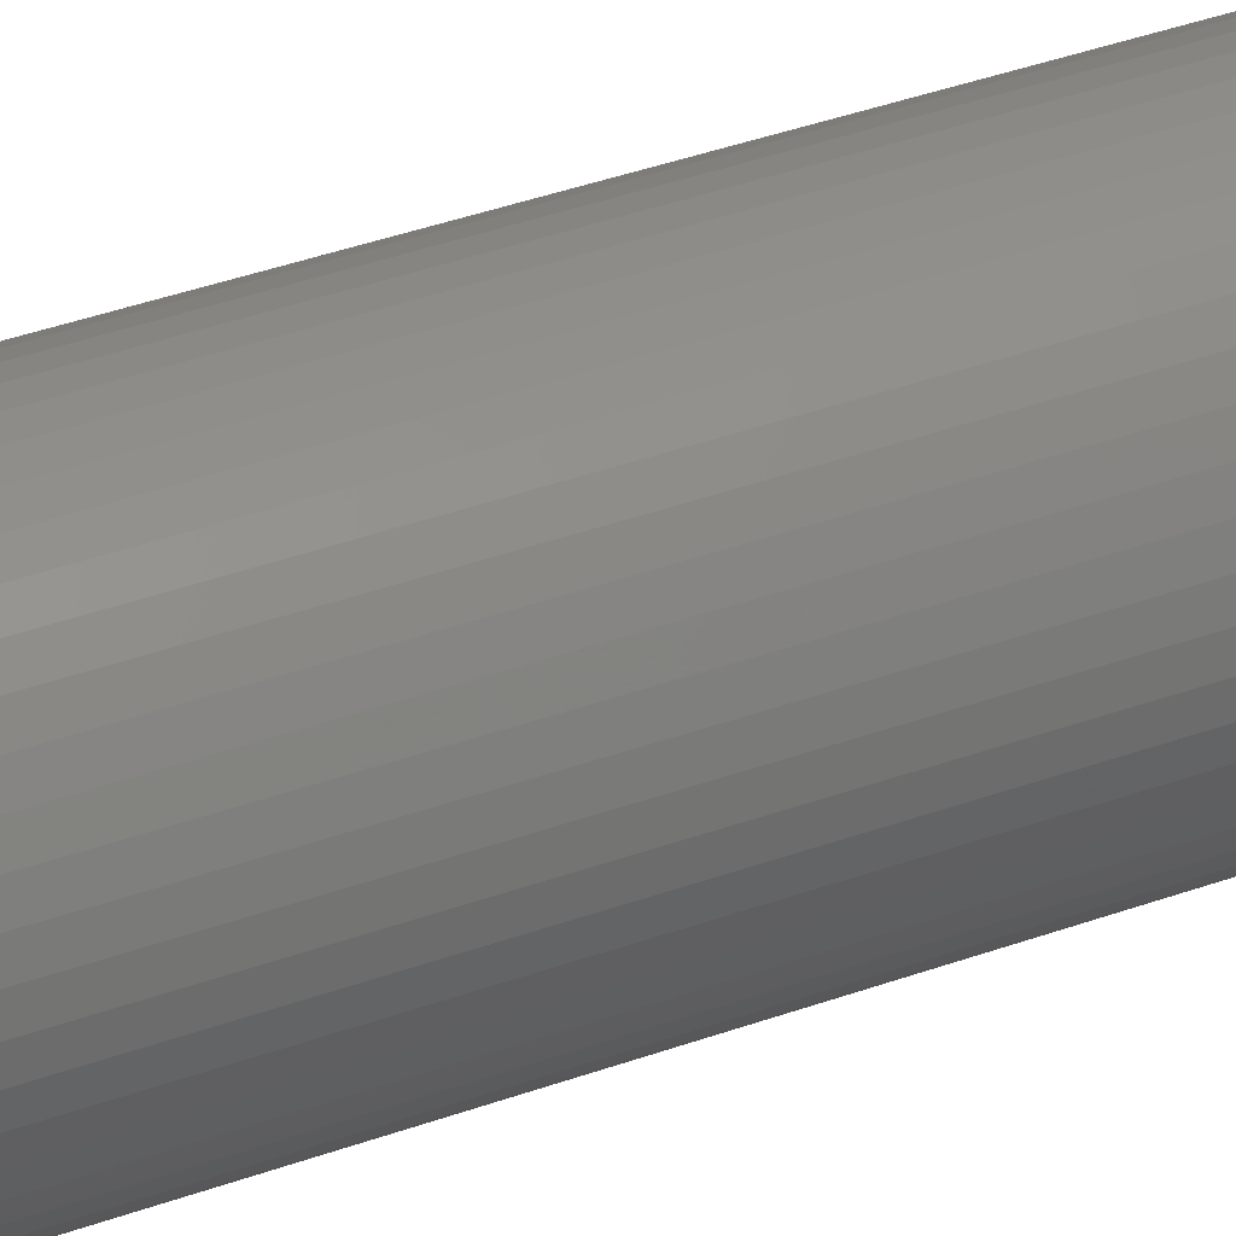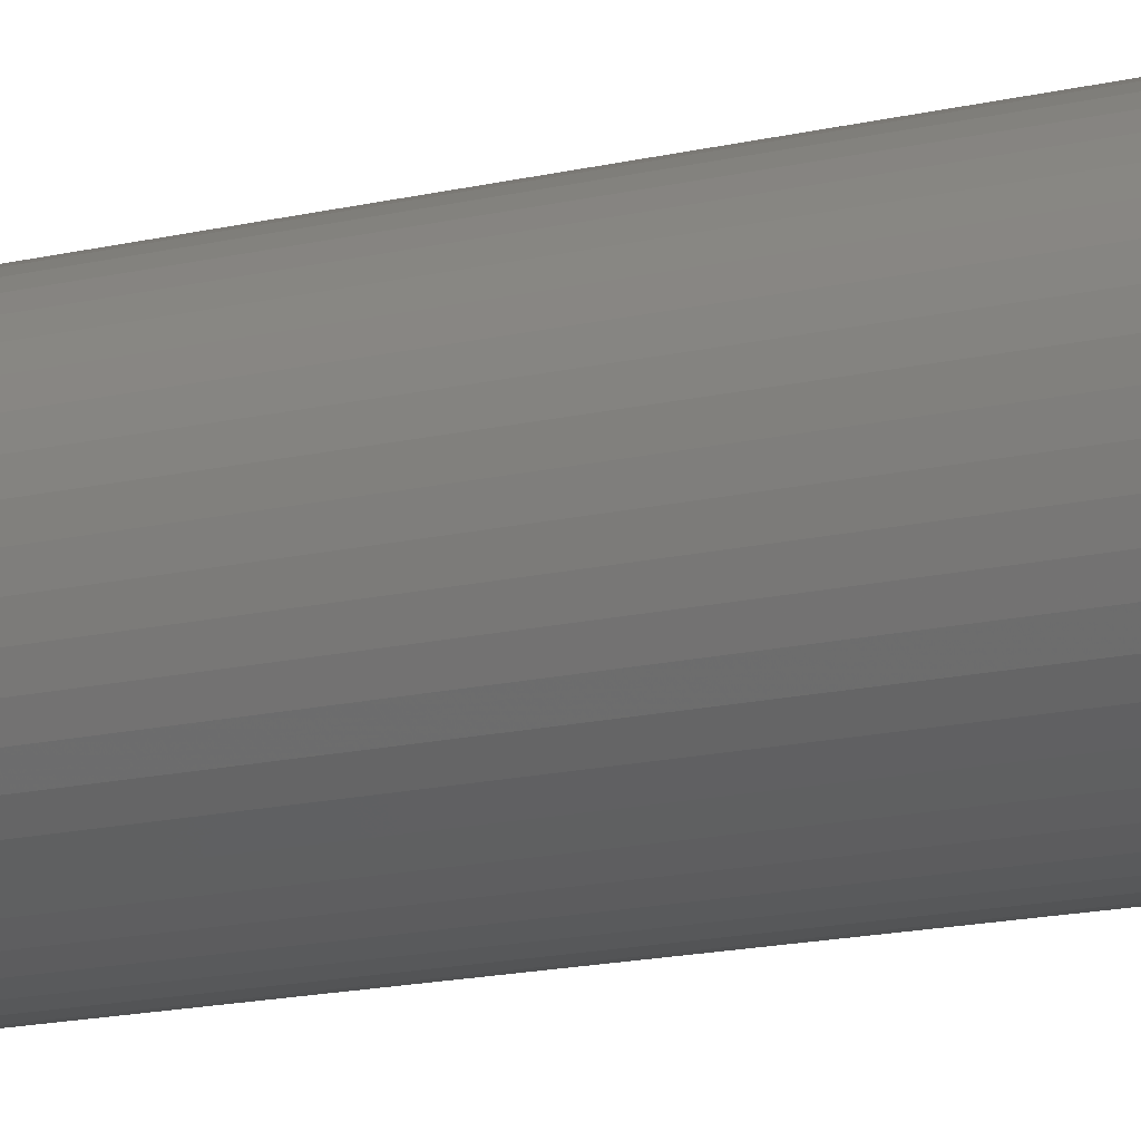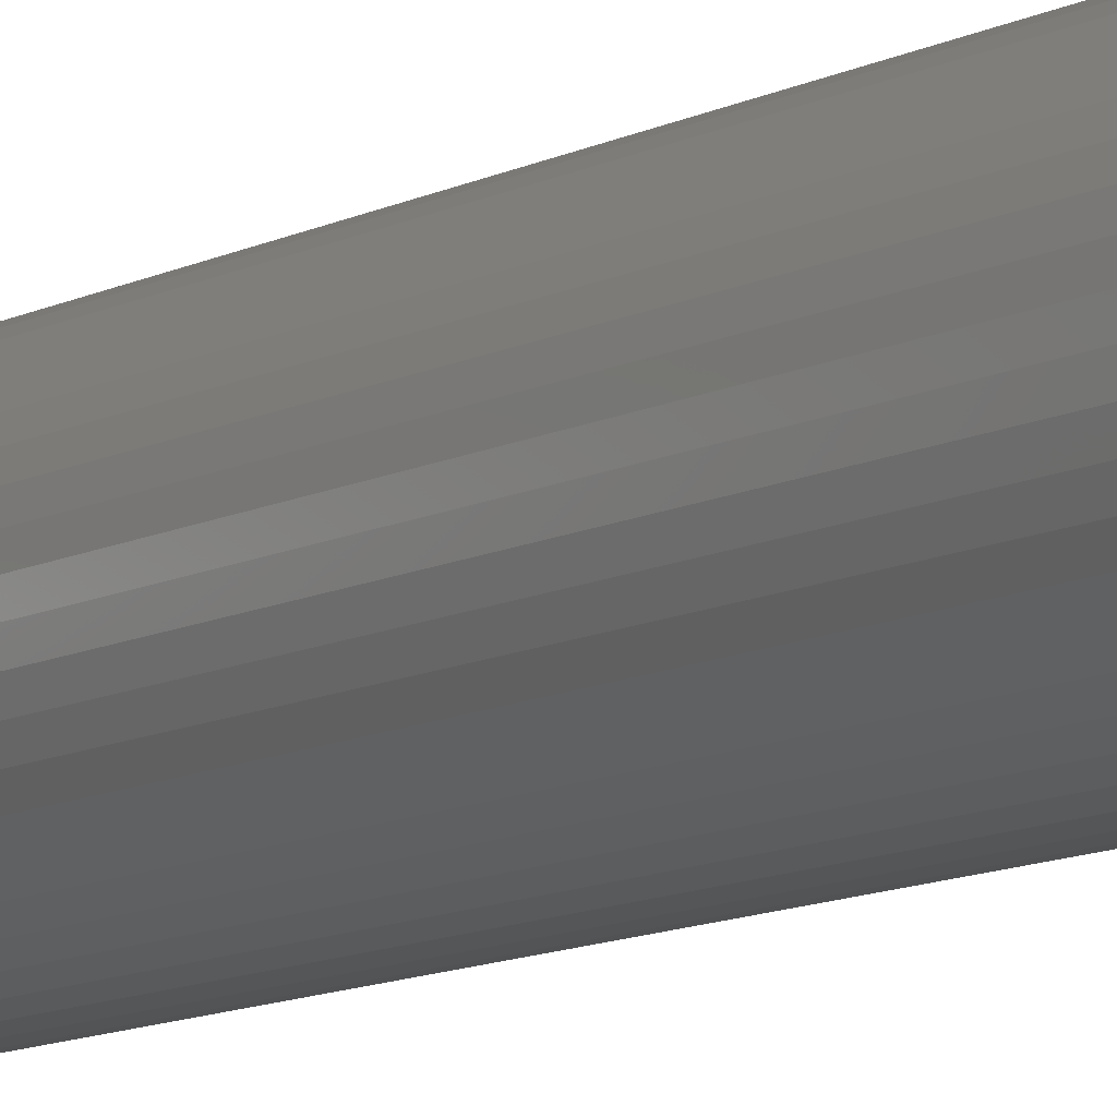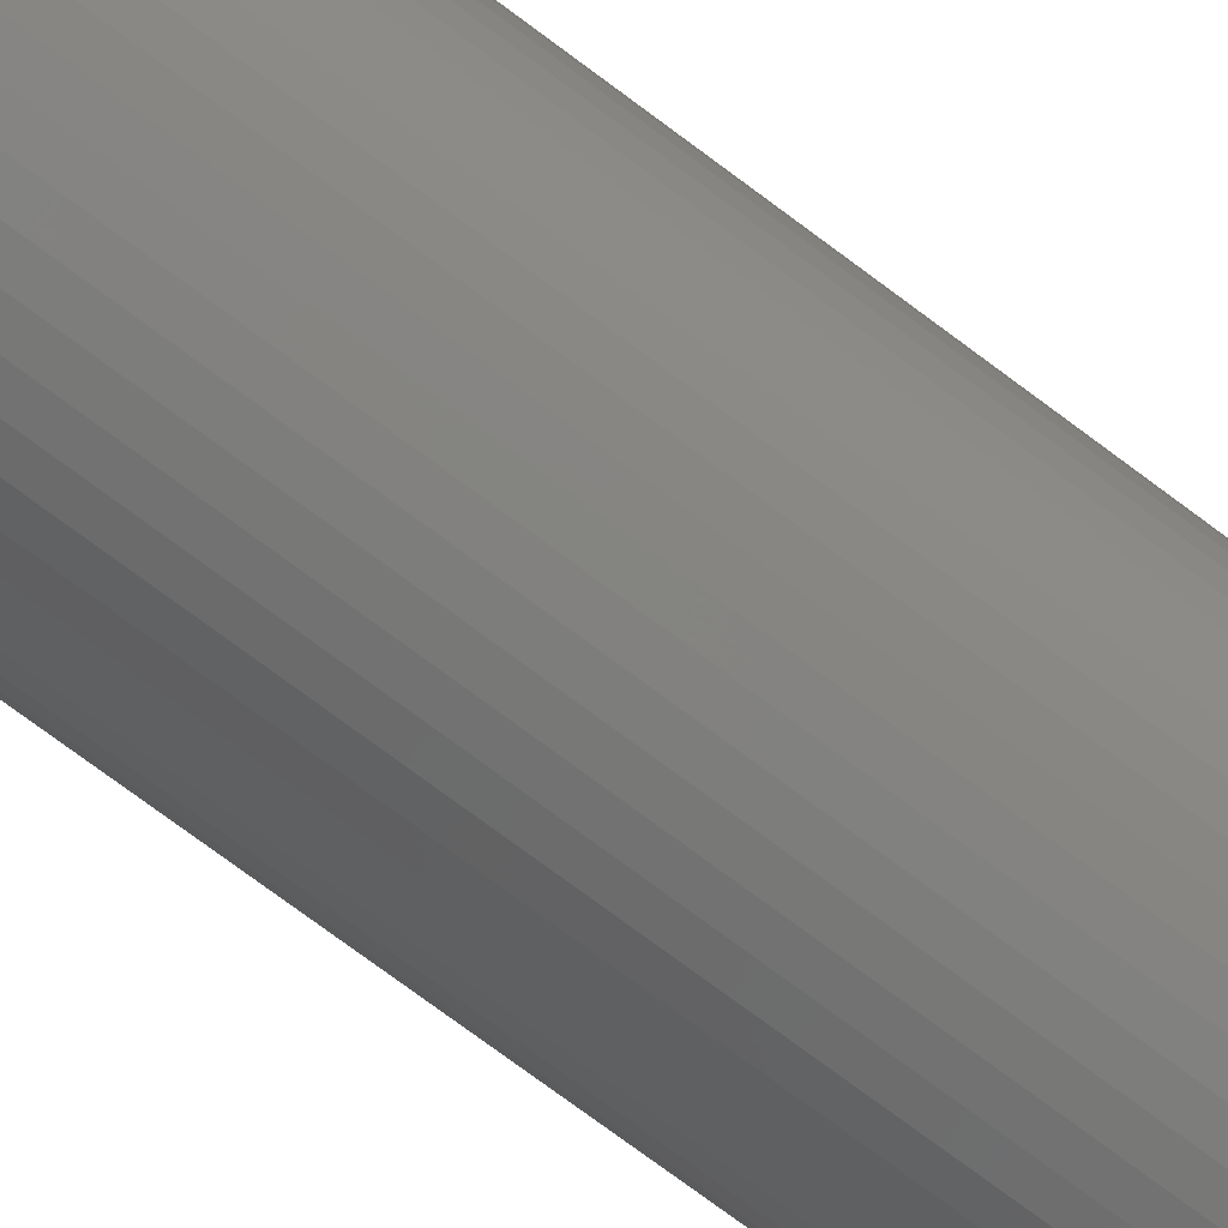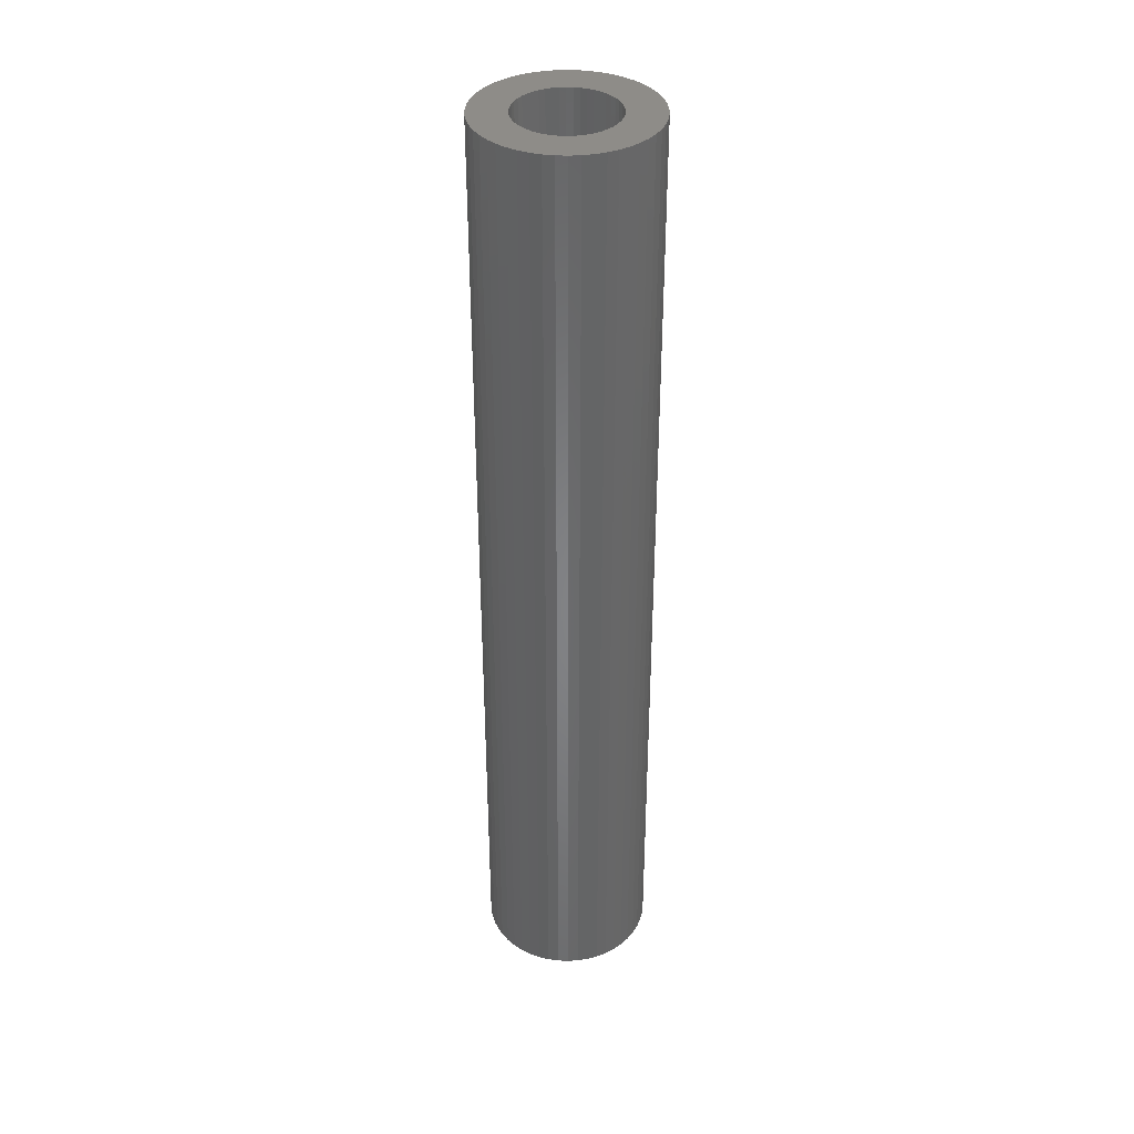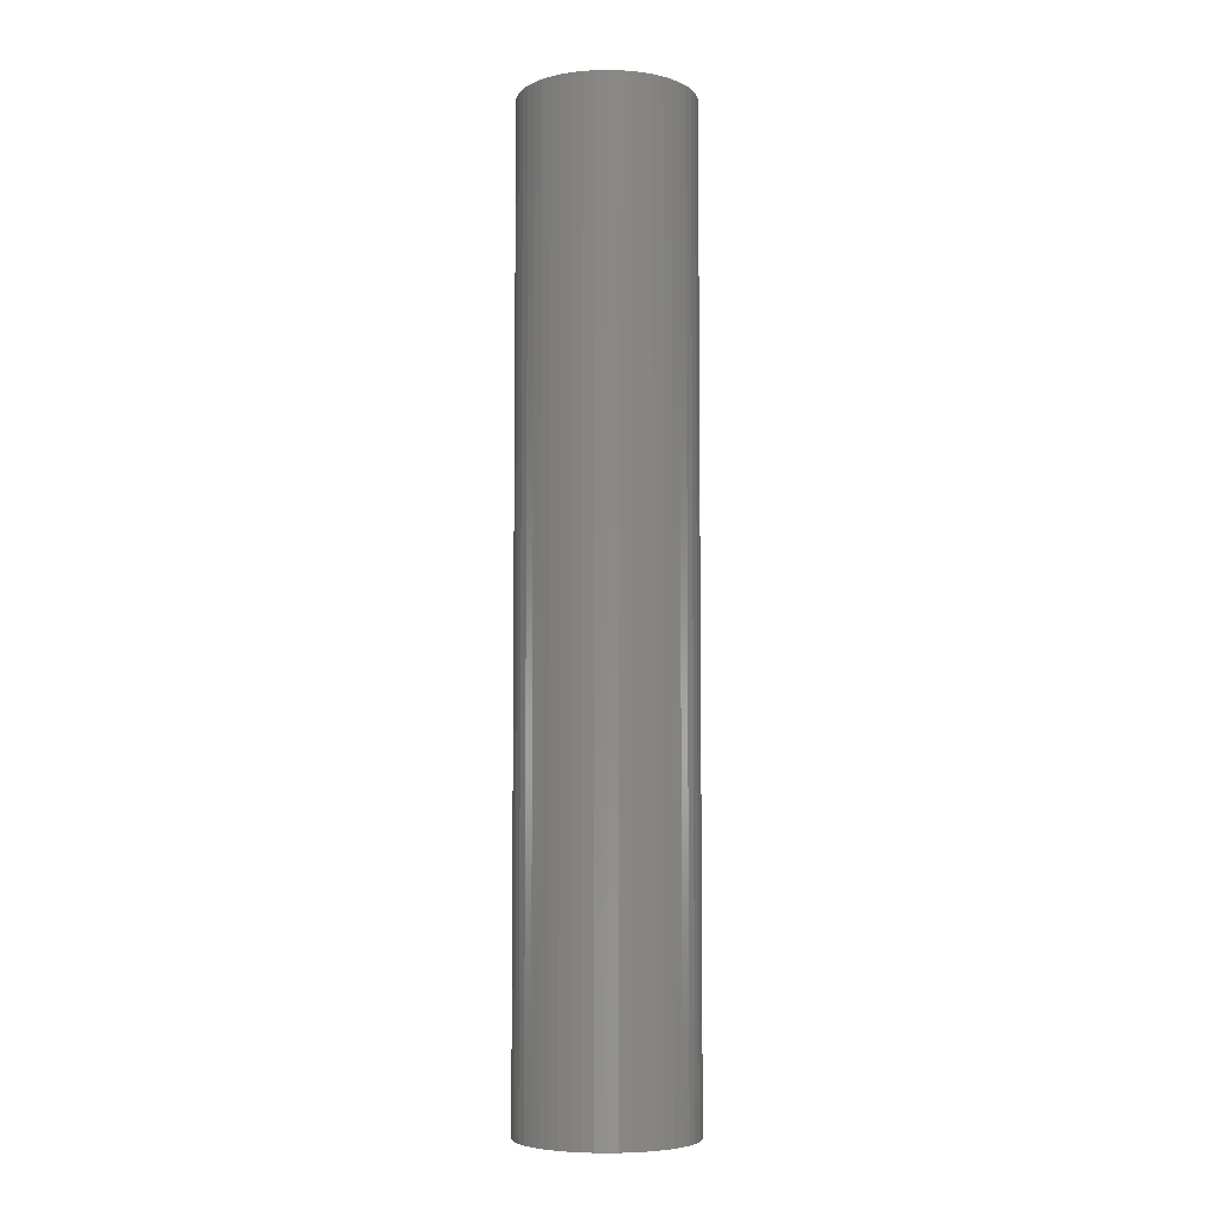
<metadata>
{"format":"stl","ext":"stl","renderer":"f3d","projection":"perspective","resolution":1024,"background":"white","views":[{"elev":35.5,"azim":63.8,"up":"+Y"},{"elev":-12.2,"azim":-57.4,"up":"+Y"},{"elev":-11.1,"azim":141.1,"up":"+Y"},{"elev":-70.5,"azim":-127.4,"up":"+Y"},{"elev":37.2,"azim":38.9,"up":"+Z"},{"elev":-5.8,"azim":68.7,"up":"+Z"}]}
</metadata>
<code>
# stl→obj: 200 verts, 400 faces
v 3.5 0 19.5
v 3.472 0.4387 -19.5
v 3.472 0.4387 19.5
v 3.5 0 -19.5
v -3.5 0 -19.5
v -3.472 0.4387 19.5
v -3.472 0.4387 -19.5
v -3.5 0 19.5
v 0.2198 3.493 -19.5
v -0.2198 3.493 19.5
v 0.2198 3.493 19.5
v -0.2198 3.493 -19.5
v -0.2198 -3.493 -19.5
v 0.2198 -3.493 19.5
v -0.2198 -3.493 19.5
v 0.2198 -3.493 -19.5
v 2.551 2.396 -19.5
v 2.231 2.697 19.5
v 2.551 2.396 19.5
v 2.231 2.697 -19.5
v -2.231 2.697 -19.5
v -2.551 2.396 19.5
v -2.231 2.697 19.5
v -2.551 2.396 -19.5
v -1.082 3.329 -19.5
v -1.49 3.167 19.5
v -1.082 3.329 19.5
v -1.49 3.167 -19.5
v 3.067 -1.686 19.5
v 3.254 -1.288 -19.5
v 3.254 -1.288 19.5
v 3.067 -1.686 -19.5
v 3.254 1.288 19.5
v 3.067 1.686 -19.5
v 3.067 1.686 19.5
v 3.254 1.288 -19.5
v 3.39 0.8704 -19.5
v 3.39 0.8704 19.5
v 2.832 2.057 -19.5
v 2.832 2.057 19.5
v 1.49 3.167 -19.5
v 1.082 3.329 19.5
v 1.49 3.167 19.5
v 1.082 3.329 -19.5
v 1.875 2.955 -19.5
v 1.875 2.955 19.5
v -3.254 1.288 -19.5
v -3.067 1.686 19.5
v -3.067 1.686 -19.5
v -3.254 1.288 19.5
v -2.832 2.057 -19.5
v -2.832 2.057 19.5
v -3.39 0.8704 -19.5
v -3.39 0.8704 19.5
v -0.6558 3.438 -19.5
v -0.6558 3.438 19.5
v 0.6558 -3.438 19.5
v 0.6558 -3.438 -19.5
v 0.6558 3.438 19.5
v 0.6558 3.438 -19.5
v 2 0 19.5
v 1.984 0.2507 19.5
v 3.472 -0.4387 19.5
v 1.937 0.4974 19.5
v 1.984 -0.2507 19.5
v 1.86 0.7362 19.5
v 3.39 -0.8704 19.5
v 1.753 0.9635 19.5
v 1.937 -0.4974 19.5
v 1.618 1.176 19.5
v 1.458 1.369 19.5
v 1.86 -0.7362 19.5
v 1.275 1.541 19.5
v 1.072 1.689 19.5
v 0.8516 1.81 19.5
v 0.618 1.902 19.5
v 0.3748 1.965 19.5
v 0.1256 1.996 19.5
v -0.1256 1.996 19.5
v -0.3748 1.965 19.5
v -0.618 1.902 19.5
v -0.8516 1.81 19.5
v -1.072 1.689 19.5
v -1.875 2.955 19.5
v -1.275 1.541 19.5
v -1.458 1.369 19.5
v -1.618 1.176 19.5
v -1.753 0.9635 19.5
v -1.86 0.7362 19.5
v 1.753 -0.9635 19.5
v 2.832 -2.057 19.5
v 1.618 -1.176 19.5
v 2.551 -2.396 19.5
v 1.458 -1.369 19.5
v 2.231 -2.697 19.5
v 1.275 -1.541 19.5
v 1.875 -2.955 19.5
v 1.072 -1.689 19.5
v 1.49 -3.167 19.5
v 0.8516 -1.81 19.5
v 1.082 -3.329 19.5
v 0.618 -1.902 19.5
v 0.3748 -1.965 19.5
v 0.1256 -1.996 19.5
v -0.1256 -1.996 19.5
v -0.3748 -1.965 19.5
v -0.6558 -3.438 19.5
v -0.618 -1.902 19.5
v -1.082 -3.329 19.5
v -0.8516 -1.81 19.5
v -1.49 -3.167 19.5
v -1.072 -1.689 19.5
v -1.875 -2.955 19.5
v -1.275 -1.541 19.5
v -2.231 -2.697 19.5
v -1.458 -1.369 19.5
v -2.551 -2.396 19.5
v -1.618 -1.176 19.5
v -2.832 -2.057 19.5
v -1.753 -0.9635 19.5
v -3.067 -1.686 19.5
v -1.86 -0.7362 19.5
v -3.254 -1.288 19.5
v -1.937 -0.4974 19.5
v -3.39 -0.8704 19.5
v -1.984 -0.2507 19.5
v -3.472 -0.4387 19.5
v -2 0 19.5
v -1.937 0.4974 19.5
v -1.984 0.2507 19.5
v -1.875 2.955 -19.5
v 3.472 -0.4387 -19.5
v 2.832 -2.057 -19.5
v 2.551 -2.396 -19.5
v 3.39 -0.8704 -19.5
v 2 0 -19.5
v 1.984 -0.2507 -19.5
v 1.937 -0.4974 -19.5
v 1.984 0.2507 -19.5
v 1.86 -0.7362 -19.5
v 1.753 -0.9635 -19.5
v 1.937 0.4974 -19.5
v 1.618 -1.176 -19.5
v 1.458 -1.369 -19.5
v 2.231 -2.697 -19.5
v 1.86 0.7362 -19.5
v 1.275 -1.541 -19.5
v 1.875 -2.955 -19.5
v 1.072 -1.689 -19.5
v 1.49 -3.167 -19.5
v 0.8516 -1.81 -19.5
v 1.082 -3.329 -19.5
v 0.618 -1.902 -19.5
v 0.3748 -1.965 -19.5
v 0.1256 -1.996 -19.5
v -0.1256 -1.996 -19.5
v -0.3748 -1.965 -19.5
v -0.6558 -3.438 -19.5
v -0.618 -1.902 -19.5
v -1.082 -3.329 -19.5
v -0.8516 -1.81 -19.5
v -1.49 -3.167 -19.5
v -1.072 -1.689 -19.5
v -1.875 -2.955 -19.5
v -1.275 -1.541 -19.5
v -2.231 -2.697 -19.5
v -1.458 -1.369 -19.5
v -2.551 -2.396 -19.5
v -1.618 -1.176 -19.5
v -2.832 -2.057 -19.5
v -1.753 -0.9635 -19.5
v -3.067 -1.686 -19.5
v -1.86 -0.7362 -19.5
v 1.753 0.9635 -19.5
v 1.618 1.176 -19.5
v 1.458 1.369 -19.5
v 1.275 1.541 -19.5
v 1.072 1.689 -19.5
v 0.8516 1.81 -19.5
v 0.618 1.902 -19.5
v 0.3748 1.965 -19.5
v 0.1256 1.996 -19.5
v -0.1256 1.996 -19.5
v -0.3748 1.965 -19.5
v -0.618 1.902 -19.5
v -0.8516 1.81 -19.5
v -1.072 1.689 -19.5
v -1.275 1.541 -19.5
v -1.458 1.369 -19.5
v -1.618 1.176 -19.5
v -1.753 0.9635 -19.5
v -1.86 0.7362 -19.5
v -1.937 0.4974 -19.5
v -1.984 0.2507 -19.5
v -2 0 -19.5
v -3.254 -1.288 -19.5
v -1.937 -0.4974 -19.5
v -3.39 -0.8704 -19.5
v -1.984 -0.2507 -19.5
v -3.472 -0.4387 -19.5
f 1 2 3
f 2 1 4
f 5 6 7
f 6 5 8
f 9 10 11
f 10 9 12
f 13 14 15
f 14 13 16
f 17 18 19
f 18 17 20
f 21 22 23
f 22 21 24
f 25 26 27
f 26 25 28
f 29 30 31
f 30 29 32
f 33 34 35
f 34 33 36
f 3 37 38
f 37 3 2
f 35 39 40
f 39 35 34
f 41 42 43
f 42 41 44
f 45 43 46
f 43 45 41
f 47 48 49
f 48 47 50
f 51 22 24
f 22 51 52
f 53 50 47
f 50 53 54
f 55 27 56
f 27 55 25
f 16 57 14
f 57 16 58
f 38 36 33
f 36 38 37
f 40 17 19
f 17 40 39
f 44 59 42
f 59 44 60
f 60 11 59
f 11 60 9
f 20 46 18
f 46 20 45
f 49 52 51
f 52 49 48
f 7 54 53
f 54 7 6
f 61 1 3
f 62 3 38
f 1 61 63
f 64 38 33
f 65 63 61
f 66 33 35
f 63 65 67
f 68 35 40
f 69 67 65
f 70 40 19
f 67 69 31
f 71 19 18
f 72 31 69
f 31 72 29
f 3 62 61
f 38 64 62
f 73 18 46
f 33 66 64
f 35 68 66
f 40 70 68
f 74 46 43
f 19 71 70
f 18 73 71
f 75 43 42
f 46 74 73
f 43 75 74
f 76 42 59
f 42 76 75
f 59 77 76
f 11 77 59
f 11 78 77
f 11 79 78
f 10 79 11
f 10 80 79
f 56 80 10
f 80 56 81
f 27 81 56
f 81 27 82
f 26 82 27
f 82 26 83
f 84 83 26
f 83 84 85
f 23 85 84
f 85 23 86
f 22 86 23
f 86 22 87
f 52 87 22
f 87 52 88
f 48 88 52
f 88 48 89
f 90 29 72
f 29 90 91
f 92 91 90
f 91 92 93
f 94 93 92
f 93 94 95
f 96 95 94
f 95 96 97
f 98 97 96
f 97 98 99
f 100 99 98
f 99 100 101
f 102 101 100
f 101 102 57
f 103 57 102
f 103 14 57
f 104 14 103
f 105 14 104
f 105 15 14
f 106 15 105
f 107 106 108
f 106 107 15
f 109 108 110
f 111 110 112
f 108 109 107
f 113 112 114
f 115 114 116
f 110 111 109
f 117 116 118
f 119 118 120
f 121 120 122
f 112 113 111
f 123 122 124
f 125 124 126
f 127 126 128
f 50 89 48
f 114 115 113
f 89 50 129
f 116 117 115
f 54 129 50
f 118 119 117
f 129 54 130
f 120 121 119
f 6 130 54
f 122 123 121
f 130 6 128
f 124 125 123
f 8 128 6
f 126 127 125
f 128 8 127
f 28 84 26
f 84 28 131
f 131 23 84
f 23 131 21
f 12 56 10
f 56 12 55
f 63 4 1
f 4 63 132
f 93 133 91
f 133 93 134
f 31 135 67
f 135 31 30
f 67 132 63
f 132 67 135
f 136 4 132
f 137 132 135
f 4 136 2
f 138 135 30
f 139 2 136
f 140 30 32
f 2 139 37
f 141 32 133
f 142 37 139
f 143 133 134
f 37 142 36
f 144 134 145
f 146 36 142
f 36 146 34
f 132 137 136
f 135 138 137
f 147 145 148
f 30 140 138
f 32 141 140
f 133 143 141
f 149 148 150
f 134 144 143
f 145 147 144
f 151 150 152
f 148 149 147
f 150 151 149
f 153 152 58
f 152 153 151
f 58 154 153
f 16 154 58
f 16 155 154
f 16 156 155
f 13 156 16
f 13 157 156
f 158 157 13
f 157 158 159
f 160 159 158
f 159 160 161
f 162 161 160
f 161 162 163
f 164 163 162
f 163 164 165
f 166 165 164
f 165 166 167
f 168 167 166
f 167 168 169
f 170 169 168
f 169 170 171
f 172 171 170
f 171 172 173
f 174 34 146
f 34 174 39
f 175 39 174
f 39 175 17
f 176 17 175
f 17 176 20
f 177 20 176
f 20 177 45
f 178 45 177
f 45 178 41
f 179 41 178
f 41 179 44
f 180 44 179
f 44 180 60
f 181 60 180
f 181 9 60
f 182 9 181
f 183 9 182
f 183 12 9
f 184 12 183
f 55 184 185
f 184 55 12
f 25 185 186
f 28 186 187
f 185 25 55
f 131 187 188
f 21 188 189
f 186 28 25
f 24 189 190
f 51 190 191
f 49 191 192
f 187 131 28
f 47 192 193
f 53 193 194
f 7 194 195
f 196 173 172
f 188 21 131
f 173 196 197
f 189 24 21
f 198 197 196
f 190 51 24
f 197 198 199
f 191 49 51
f 200 199 198
f 192 47 49
f 199 200 195
f 193 53 47
f 5 195 200
f 194 7 53
f 195 5 7
f 150 97 99
f 97 150 148
f 145 93 95
f 93 145 134
f 91 32 29
f 32 91 133
f 196 125 198
f 125 196 123
f 152 99 101
f 99 152 150
f 58 101 57
f 101 58 152
f 158 15 107
f 15 158 13
f 162 109 111
f 109 162 160
f 160 107 109
f 107 160 158
f 168 119 170
f 119 168 117
f 168 115 117
f 115 168 166
f 172 123 196
f 123 172 121
f 198 127 200
f 127 198 125
f 200 8 5
f 8 200 127
f 148 95 97
f 95 148 145
f 170 121 172
f 121 170 119
f 164 111 113
f 111 164 162
f 166 113 115
f 113 166 164
f 136 62 139
f 62 136 61
f 128 194 130
f 194 128 195
f 183 78 79
f 78 183 182
f 155 105 104
f 105 155 156
f 177 71 73
f 71 177 176
f 189 85 86
f 85 189 188
f 186 81 82
f 81 186 185
f 146 68 174
f 68 146 66
f 139 64 142
f 64 139 62
f 180 75 76
f 75 180 179
f 178 73 74
f 73 178 177
f 89 191 88
f 191 89 192
f 129 192 89
f 192 129 193
f 187 82 83
f 82 187 186
f 185 80 81
f 80 185 184
f 151 102 100
f 102 151 153
f 142 66 146
f 66 142 64
f 175 71 176
f 71 175 70
f 174 70 175
f 70 174 68
f 181 76 77
f 76 181 180
f 182 77 78
f 77 182 181
f 179 74 75
f 74 179 178
f 88 190 87
f 190 88 191
f 87 189 86
f 189 87 190
f 130 193 129
f 193 130 194
f 188 83 85
f 83 188 187
f 184 79 80
f 79 184 183
f 137 61 136
f 61 137 65
f 138 65 137
f 65 138 69
f 120 173 122
f 173 120 171
f 118 171 120
f 171 118 169
f 149 100 98
f 100 149 151
f 144 92 143
f 92 144 94
f 141 72 140
f 72 141 90
f 116 169 118
f 169 116 167
f 122 197 124
f 197 122 173
f 126 195 128
f 195 126 199
f 147 98 96
f 98 147 149
f 153 103 102
f 103 153 154
f 154 104 103
f 104 154 155
f 143 90 141
f 90 143 92
f 140 69 138
f 69 140 72
f 156 106 105
f 106 156 157
f 159 110 108
f 110 159 161
f 157 108 106
f 108 157 159
f 124 199 126
f 199 124 197
f 144 96 94
f 96 144 147
f 161 112 110
f 112 161 163
f 163 114 112
f 114 163 165
f 165 116 114
f 116 165 167

</code>
